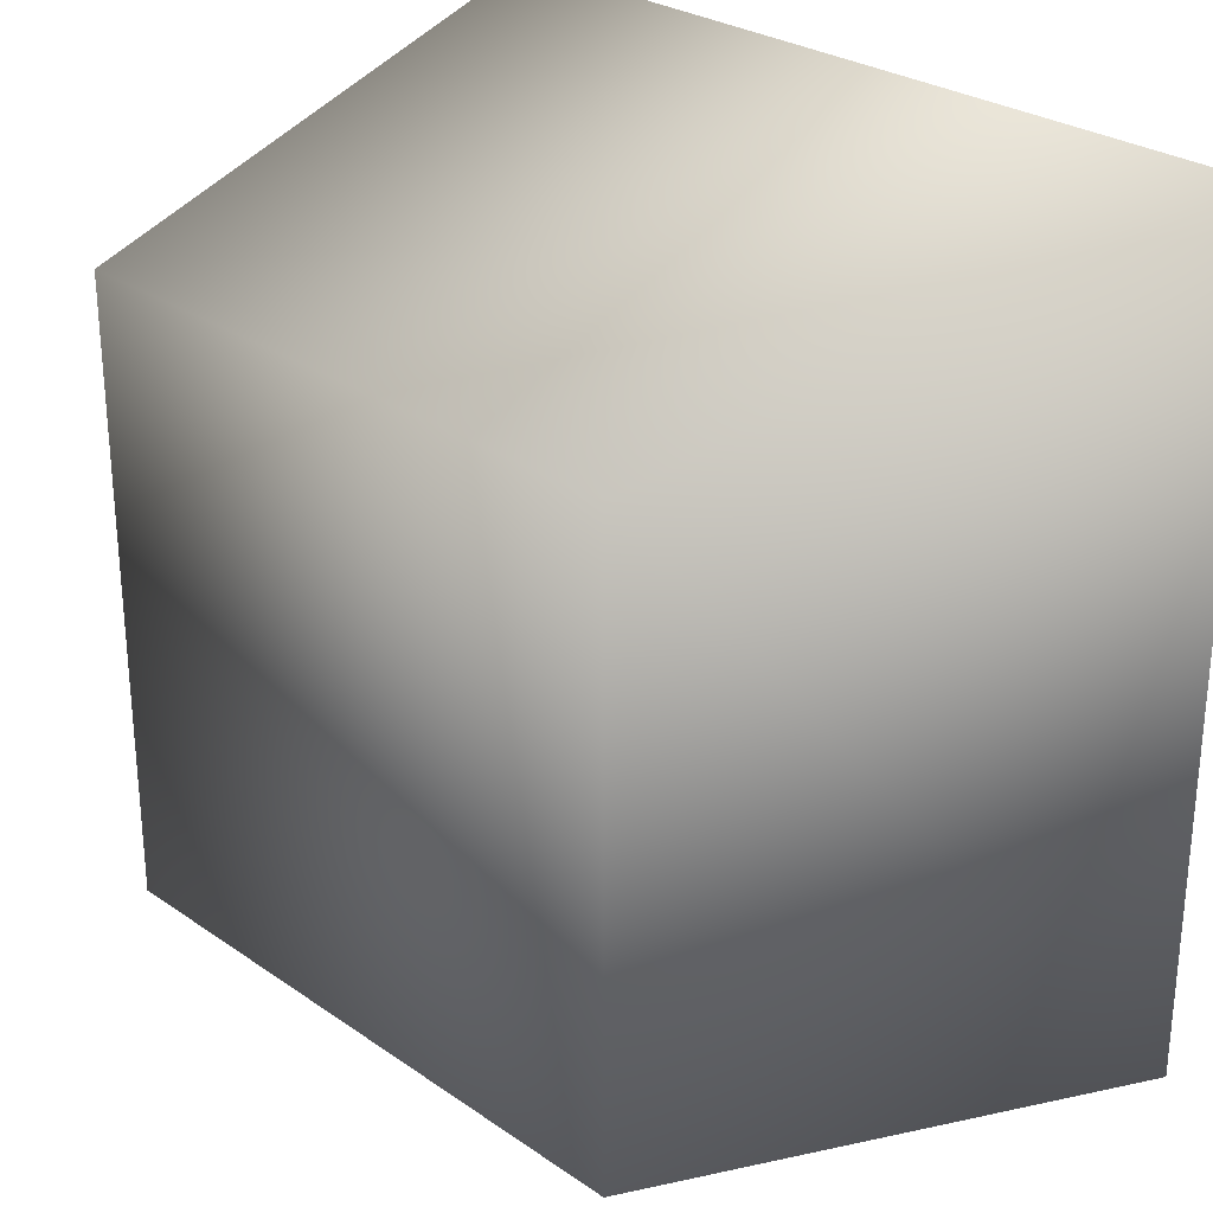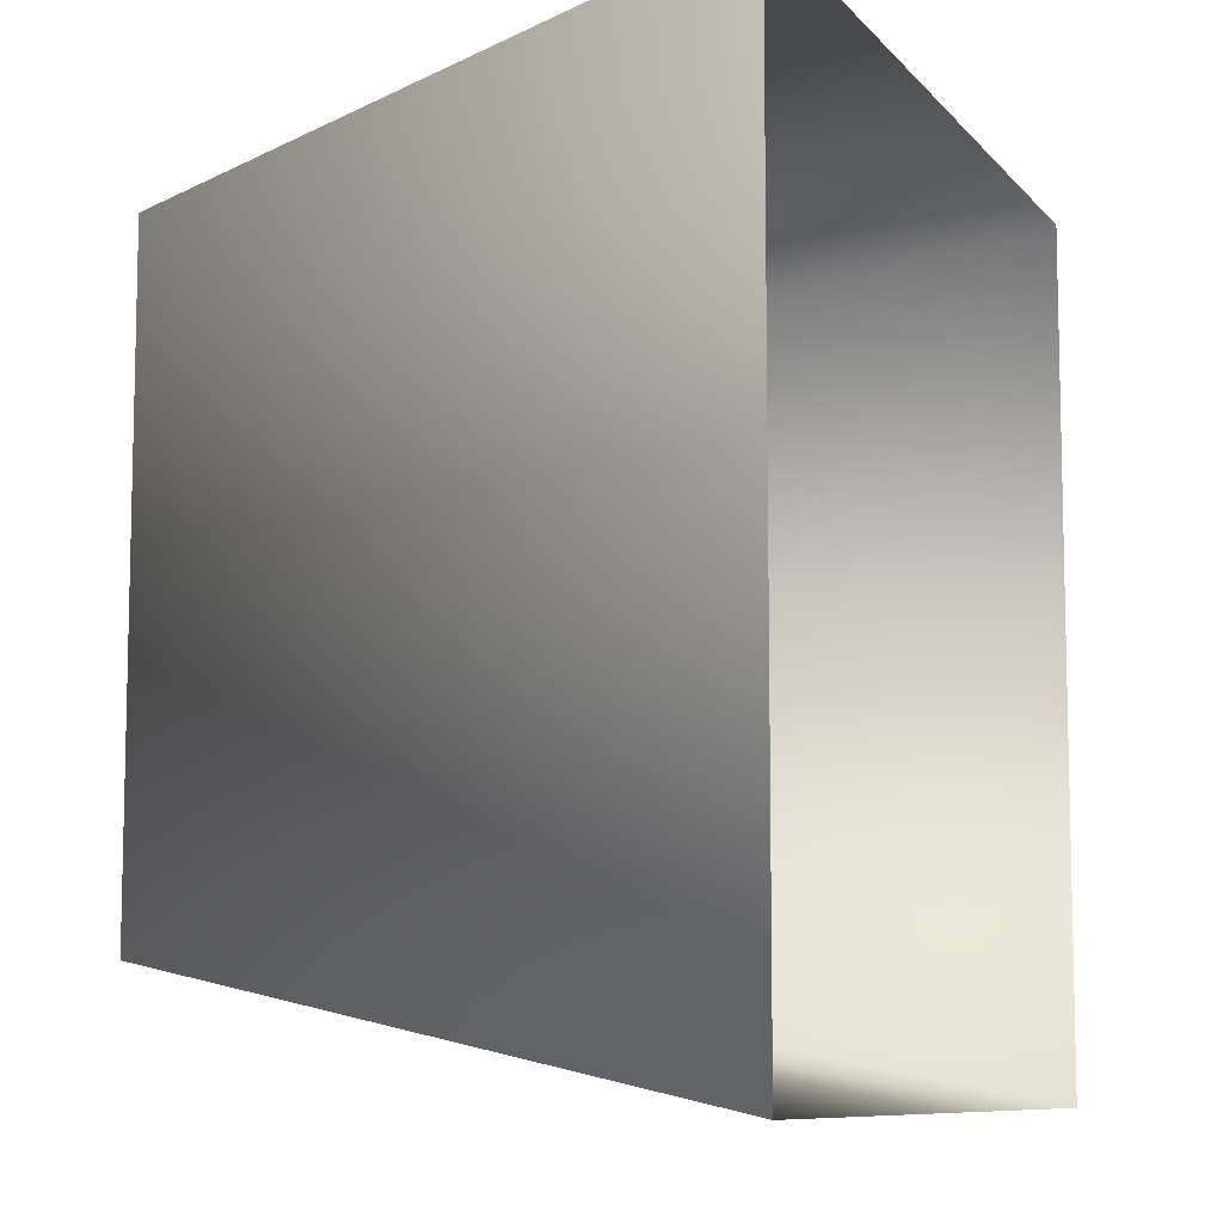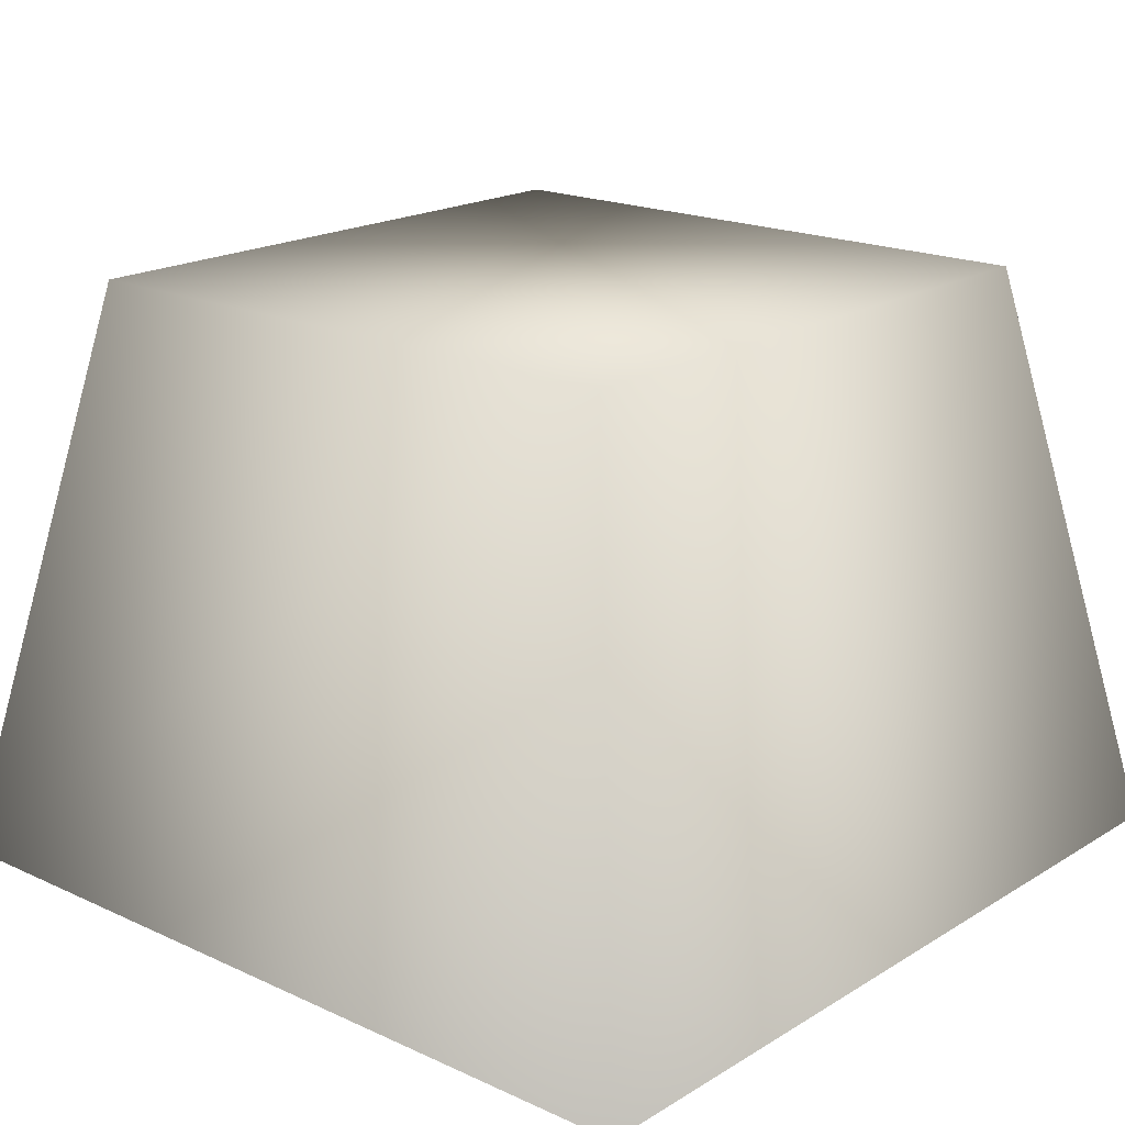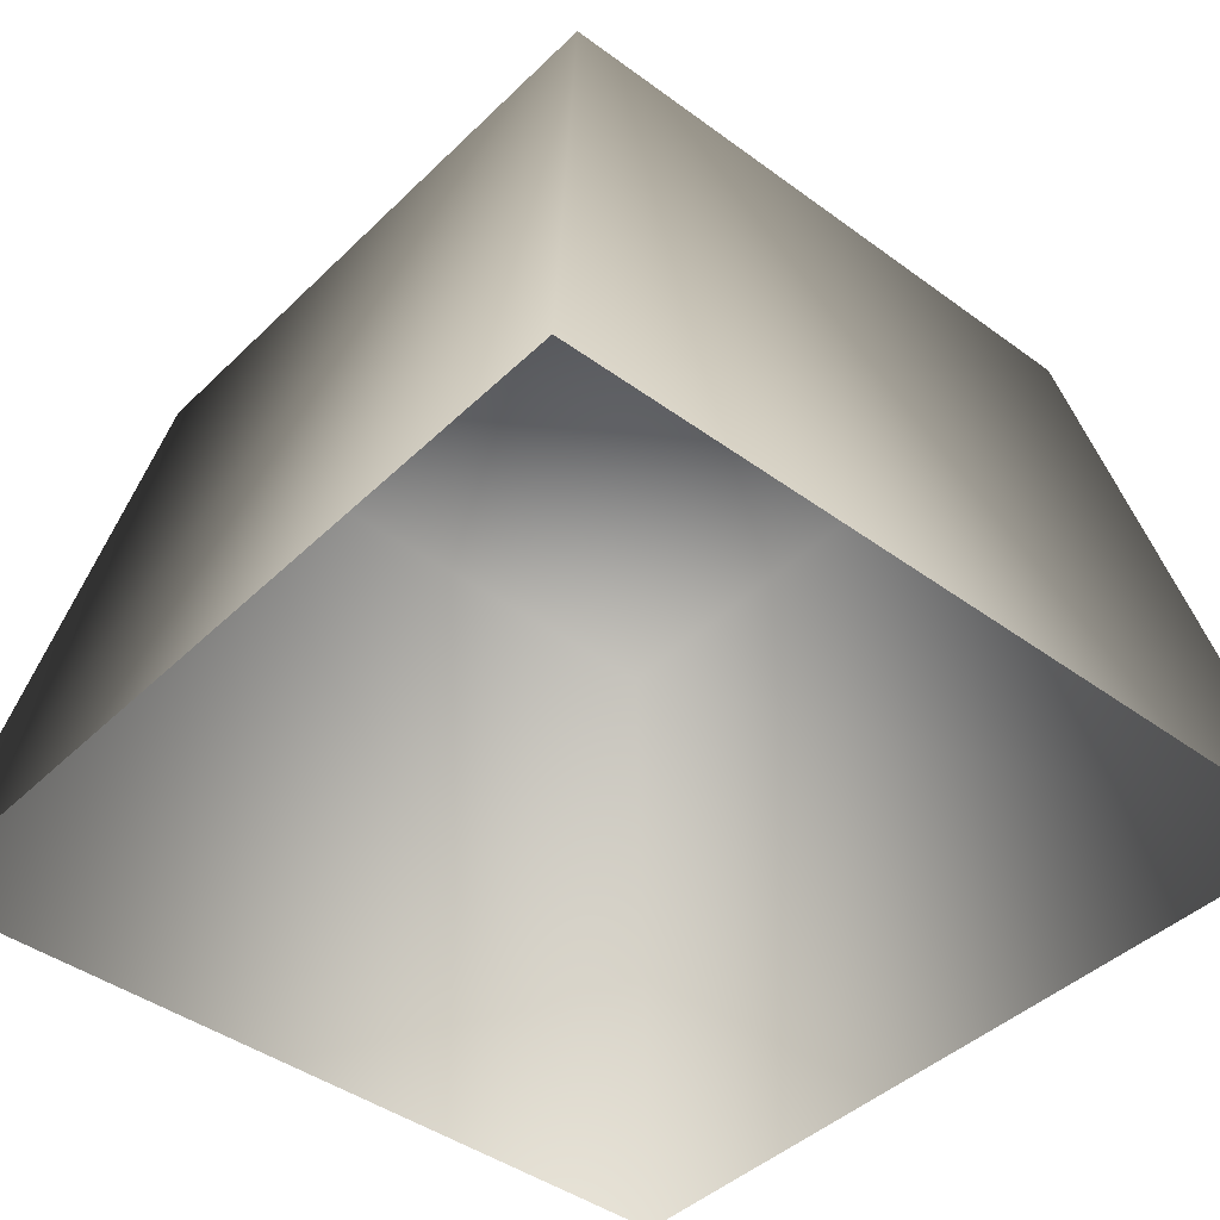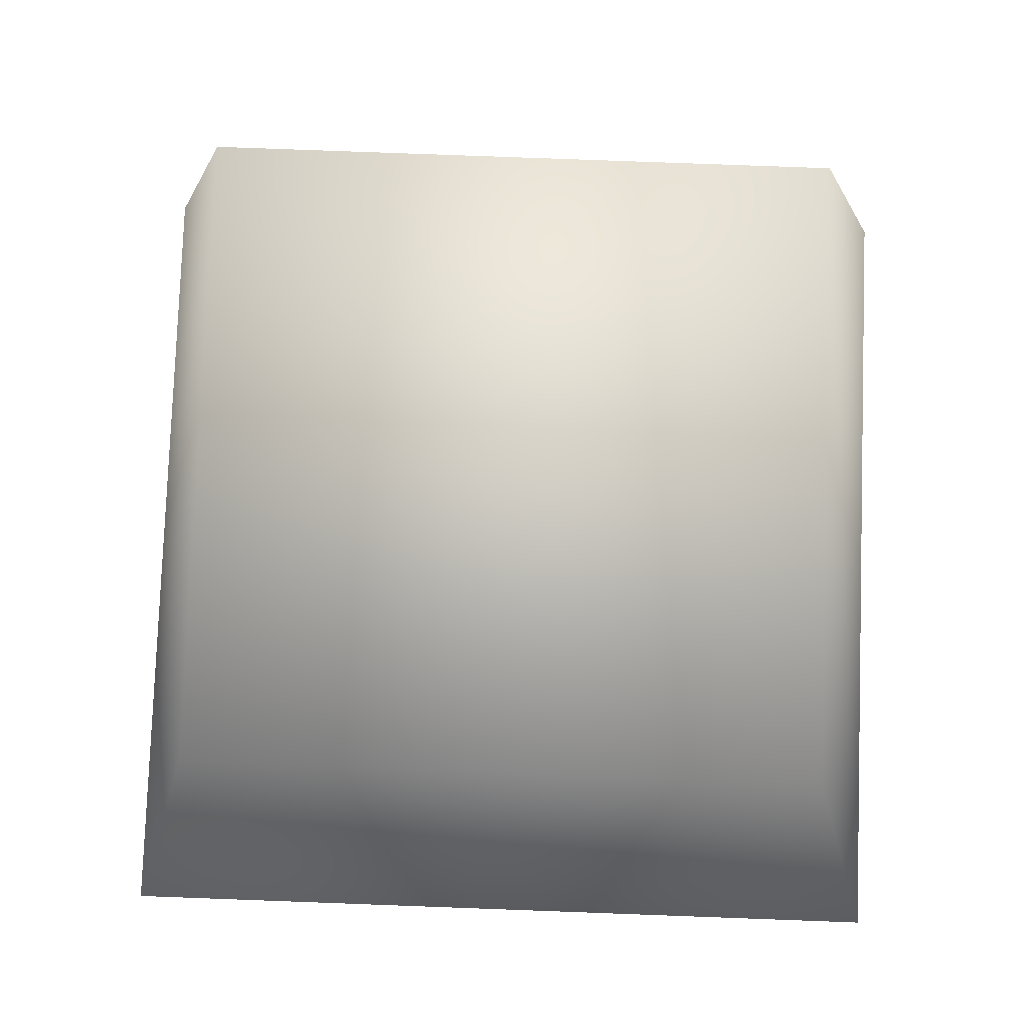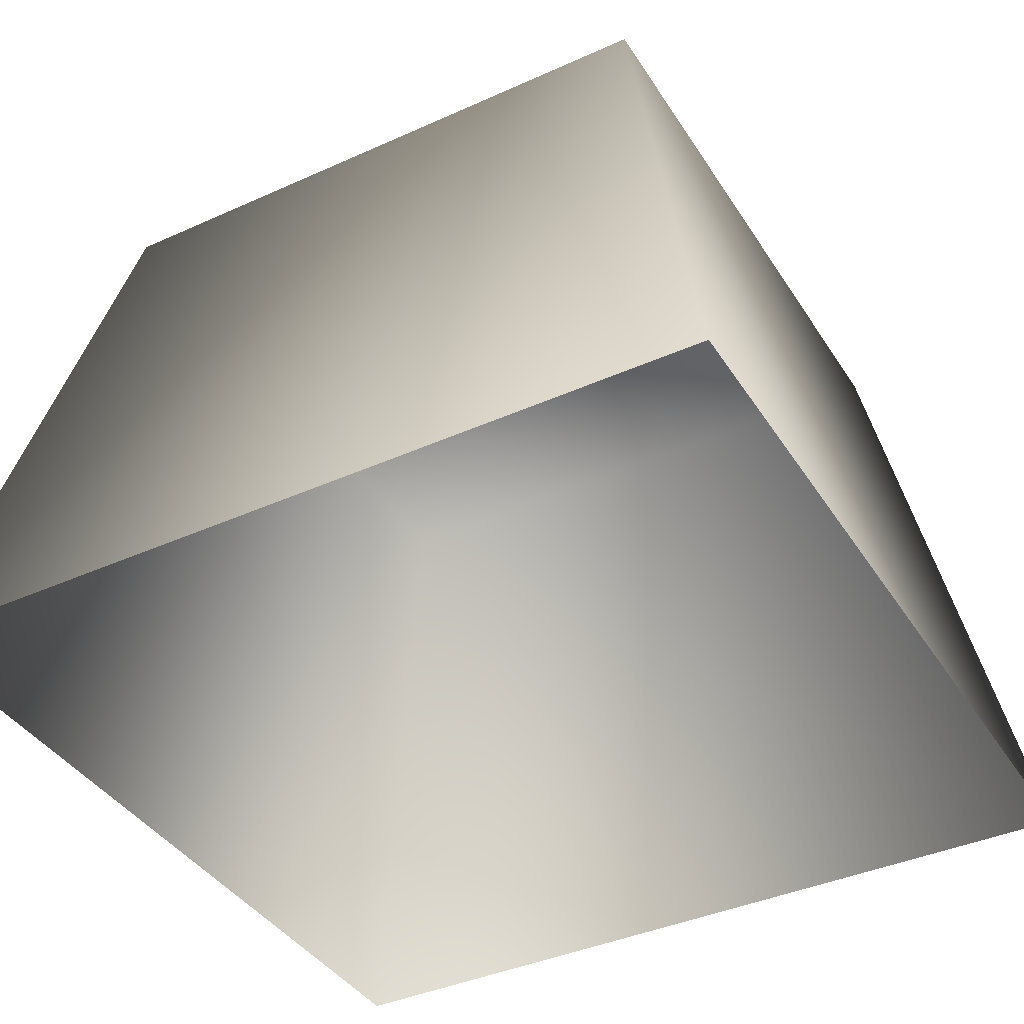
<metadata>
{"format":"obj","ext":"obj","renderer":"f3d","projection":"perspective","resolution":1024,"background":"white","views":[{"elev":27.7,"azim":-133.6,"up":"+Z"},{"elev":-8.8,"azim":-67.5,"up":"+Z"},{"elev":18.8,"azim":-48.9,"up":"+Y"},{"elev":-42.7,"azim":48.8,"up":"+Y"},{"elev":79.6,"azim":-87.9,"up":"+Y"},{"elev":-39.6,"azim":-60.7,"up":"+Y"}]}
</metadata>
<code>
o LR_Button_SoftRect_0_Cube.057
v -1 -0.6515 1
v -0.7182 0.731 0.7182
v -1 -0.6515 -1
v -0.7182 0.731 -0.7182
v 1 -0.6515 1
v 0.7182 0.731 0.7182
v 1 -0.6515 -1
v 0.7182 0.731 -0.7182
f 2 3 1
f 4 7 3
f 8 5 7
f 8 2 6
f 6 1 5
f 2 4 3
f 4 8 7
f 8 6 5
f 8 4 2
f 6 2 1

</code>
